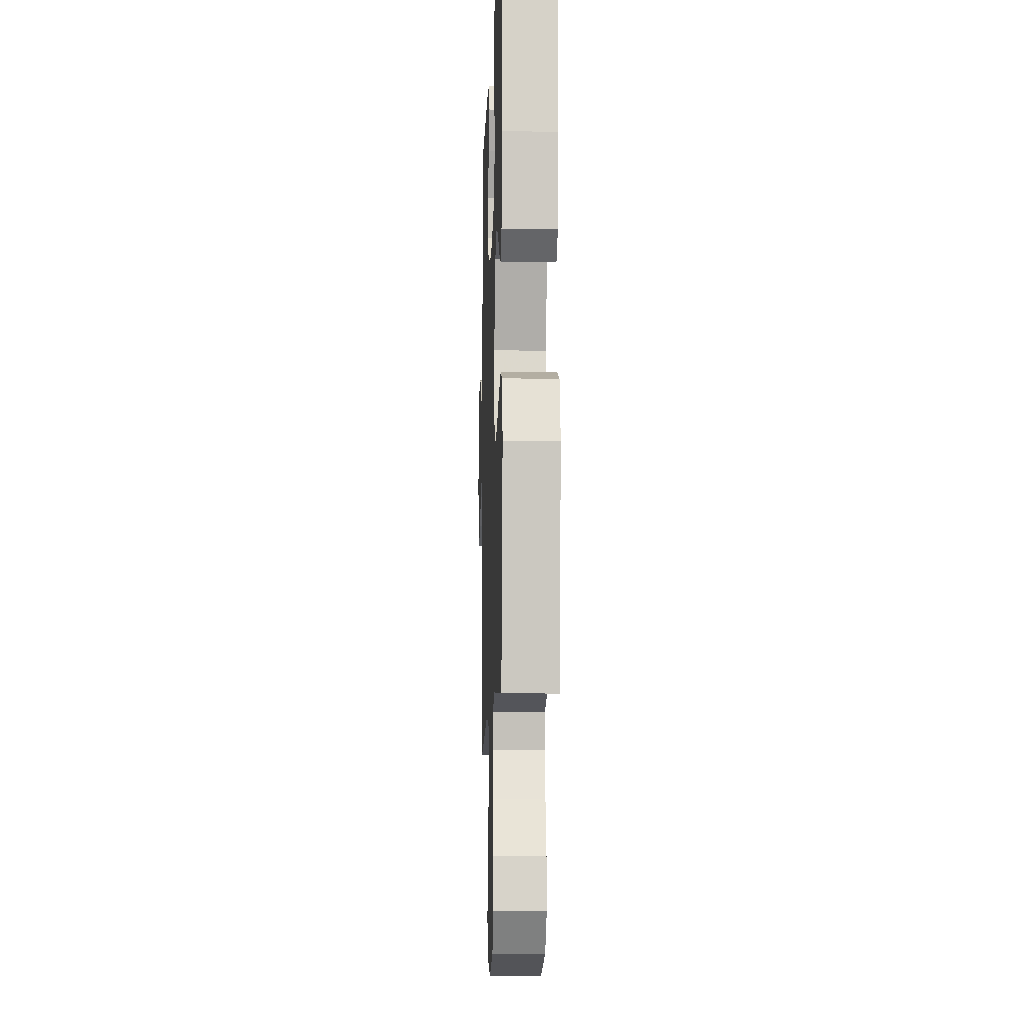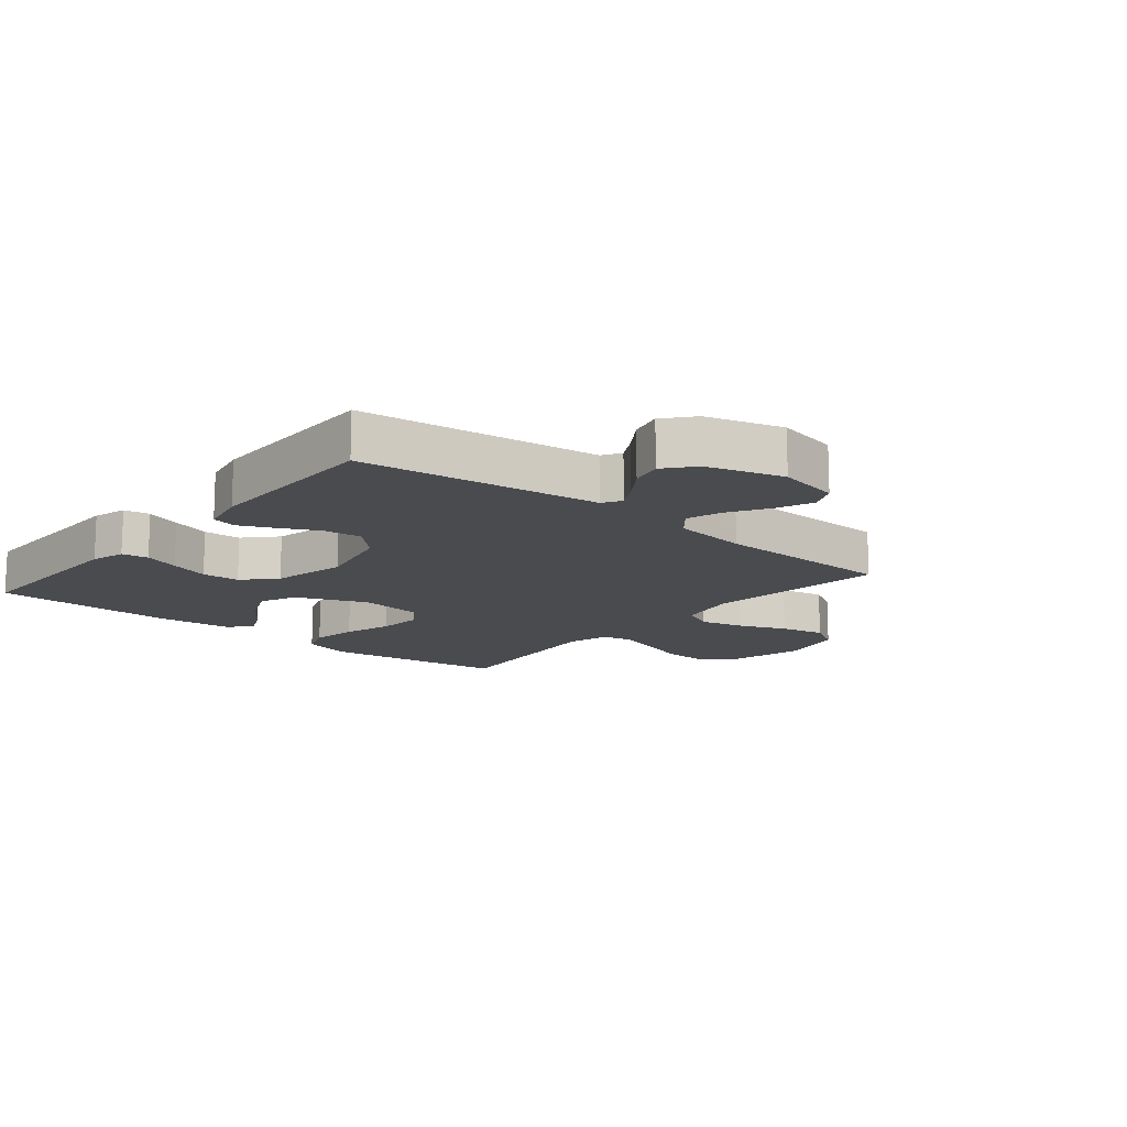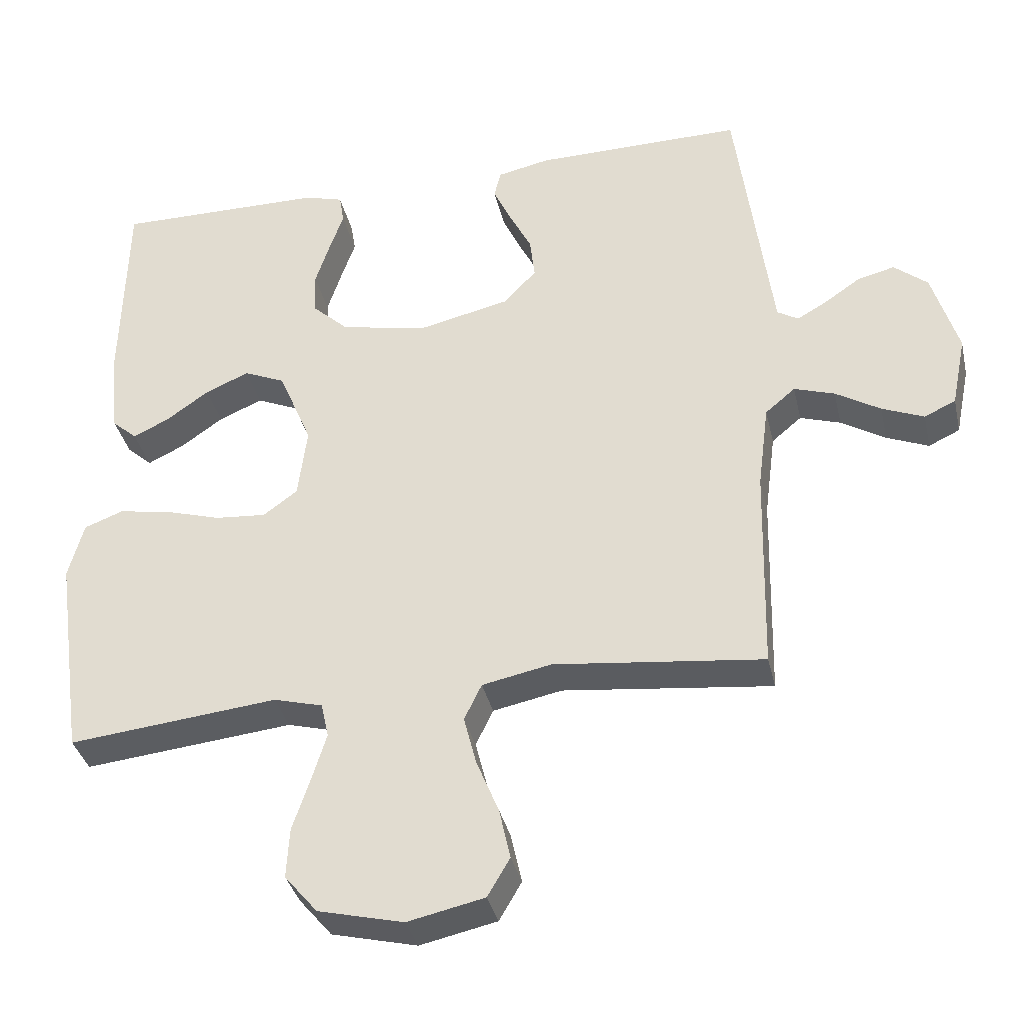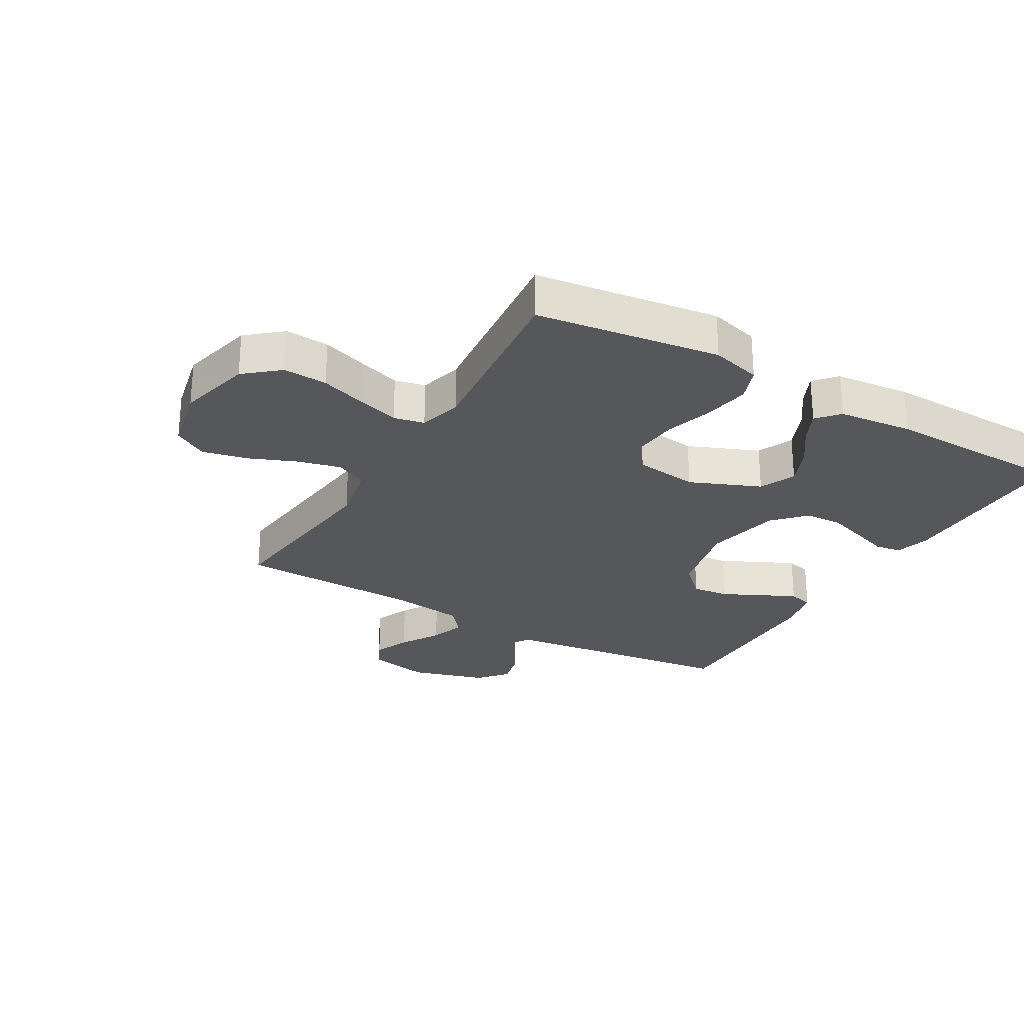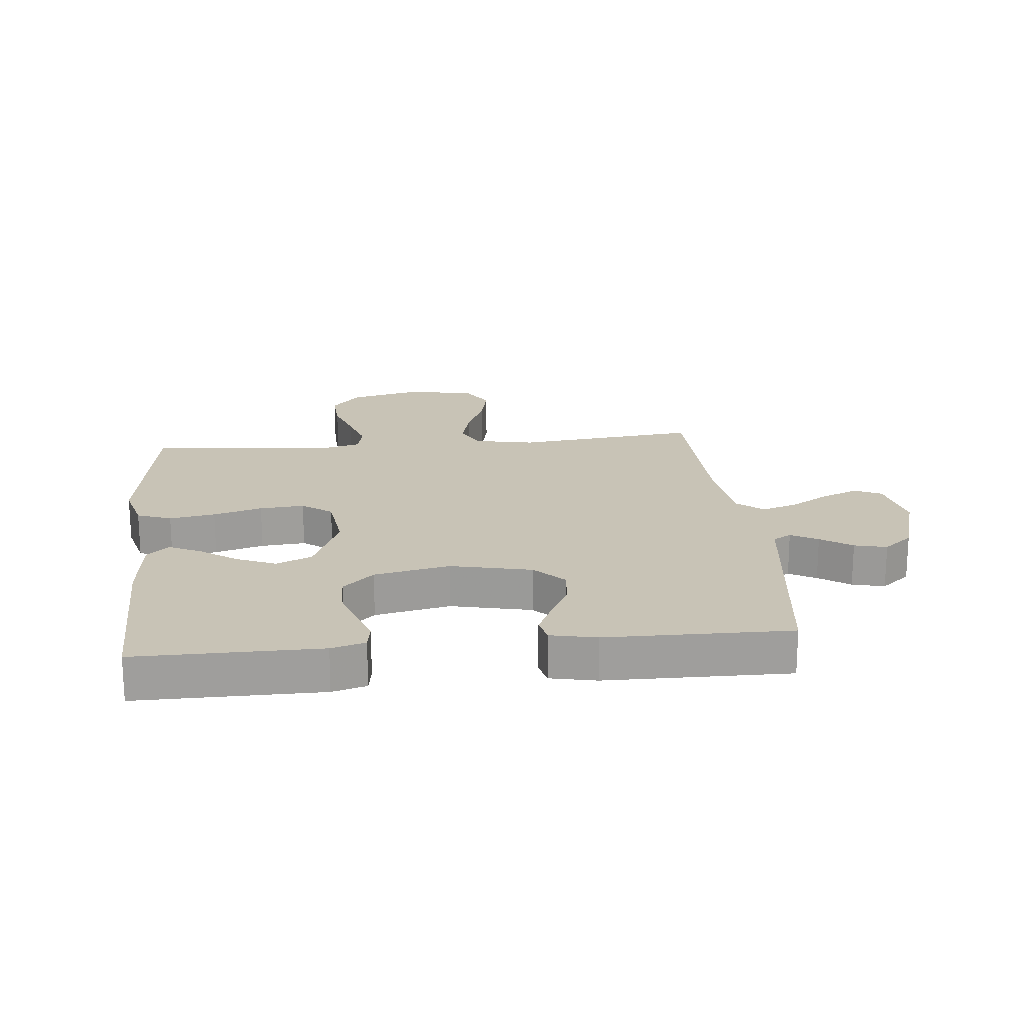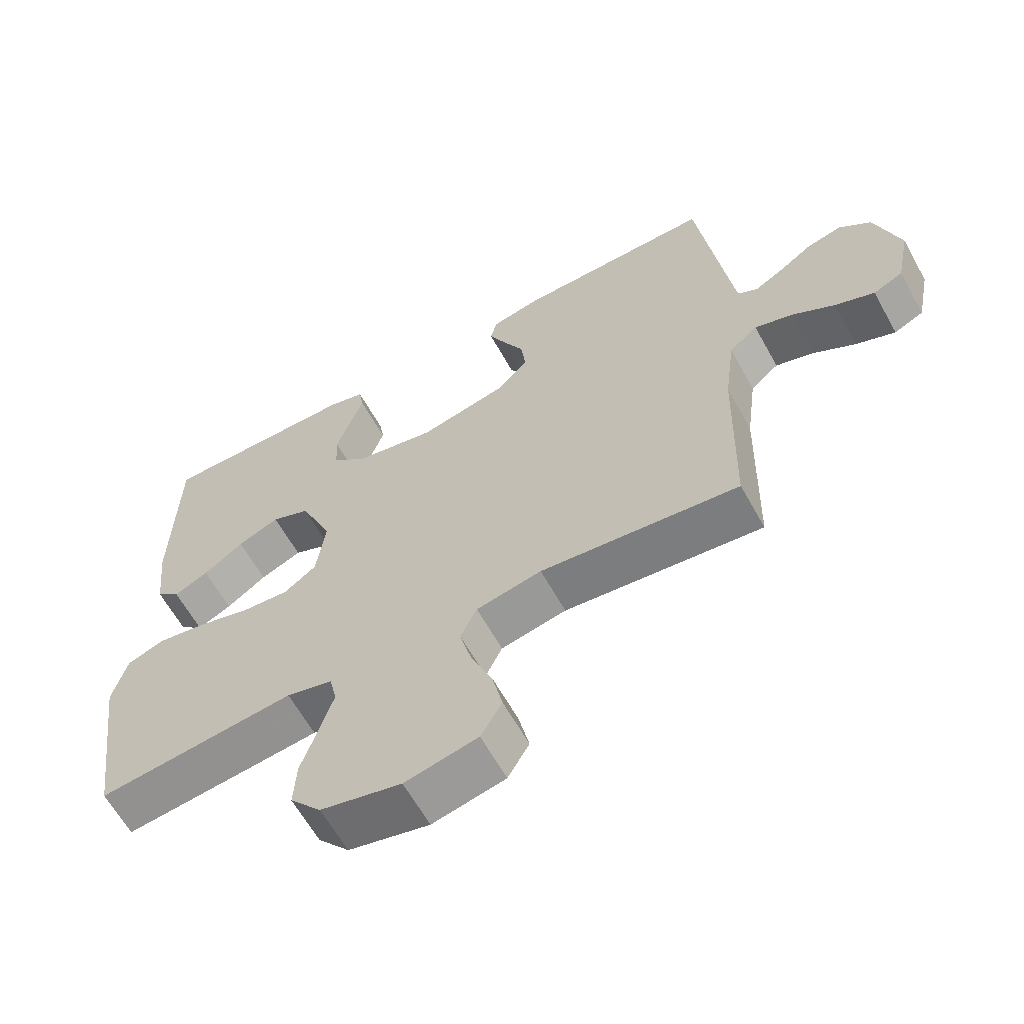
<metadata>
{"format":"obj","ext":"obj","renderer":"f3d","projection":"perspective","resolution":1024,"background":"white","views":[{"elev":-9.8,"azim":-92.0,"up":"+Z"},{"elev":-13.9,"azim":50.2,"up":"+Y"},{"elev":-36.1,"azim":12.7,"up":"+Z"},{"elev":-26.7,"azim":-120.2,"up":"+Y"},{"elev":19.5,"azim":-5.7,"up":"+Y"},{"elev":-62.9,"azim":29.1,"up":"+Z"}]}
</metadata>
<code>
v 0.5 0.07 0.5
v 0.539 0.07 0.2
v 0.551 0.07 0.109
v 0.581 0.07 0.091
v 0.625 0.07 0.116
v 0.676 0.07 0.151
v 0.729 0.07 0.164
v 0.777 0.07 0.124
v 0.814 0.07 0
v 0.793 0.07 -0.103
v 0.748 0.07 -0.124
v 0.688 0.07 -0.099
v 0.624 0.07 -0.06
v 0.566 0.07 -0.041
v 0.523 0.07 -0.077
v 0.507 0.07 -0.2
v 0.5 0.07 -0.5
v 0.2 0.07 -0.466
v 0.101 0.07 -0.486
v 0.076 0.07 -0.538
v 0.094 0.07 -0.609
v 0.126 0.07 -0.687
v 0.142 0.07 -0.76
v 0.11 0.07 -0.815
v 0 0.07 -0.839
v -0.122 0.07 -0.809
v -0.169 0.07 -0.753
v -0.165 0.07 -0.681
v -0.14 0.07 -0.606
v -0.119 0.07 -0.538
v -0.13 0.07 -0.488
v -0.2 0.07 -0.469
v -0.5 0.07 -0.5
v -0.542 0.07 -0.2
v -0.52 0.07 -0.118
v -0.464 0.07 -0.097
v -0.389 0.07 -0.11
v -0.309 0.07 -0.134
v -0.236 0.07 -0.14
v -0.187 0.07 -0.104
v -0.174 0.07 0
v -0.222 0.07 0.115
v -0.281 0.07 0.141
v -0.344 0.07 0.114
v -0.405 0.07 0.071
v -0.457 0.07 0.046
v -0.493 0.07 0.078
v -0.506 0.07 0.2
v -0.5 0.07 0.5
v -0.2 0.07 0.498
v -0.144 0.07 0.482
v -0.137 0.07 0.439
v -0.157 0.07 0.381
v -0.178 0.07 0.316
v -0.175 0.07 0.254
v -0.124 0.07 0.206
v 0 0.07 0.18
v 0.132 0.07 0.21
v 0.18 0.07 0.26
v 0.173 0.07 0.321
v 0.141 0.07 0.385
v 0.115 0.07 0.441
v 0.125 0.07 0.481
v 0.2 0.07 0.497
v 0.5 0 0.5
v 0.539 0 0.2
v 0.551 0 0.109
v 0.581 0 0.091
v 0.625 0 0.116
v 0.676 0 0.151
v 0.729 0 0.164
v 0.777 0 0.124
v 0.814 0 0
v 0.793 0 -0.103
v 0.748 0 -0.124
v 0.688 0 -0.099
v 0.624 0 -0.06
v 0.566 0 -0.041
v 0.523 0 -0.077
v 0.507 0 -0.2
v 0.5 0 -0.5
v 0.2 0 -0.466
v 0.101 0 -0.486
v 0.076 0 -0.538
v 0.094 0 -0.609
v 0.126 0 -0.687
v 0.142 0 -0.76
v 0.11 0 -0.815
v 0 0 -0.839
v -0.122 0 -0.809
v -0.169 0 -0.753
v -0.165 0 -0.681
v -0.14 0 -0.606
v -0.119 0 -0.538
v -0.13 0 -0.488
v -0.2 0 -0.469
v -0.5 0 -0.5
v -0.542 0 -0.2
v -0.52 0 -0.118
v -0.464 0 -0.097
v -0.389 0 -0.11
v -0.309 0 -0.134
v -0.236 0 -0.14
v -0.187 0 -0.104
v -0.174 0 0
v -0.222 0 0.115
v -0.281 0 0.141
v -0.344 0 0.114
v -0.405 0 0.071
v -0.457 0 0.046
v -0.493 0 0.078
v -0.506 0 0.2
v -0.5 0 0.5
v -0.2 0 0.498
v -0.144 0 0.482
v -0.137 0 0.439
v -0.157 0 0.381
v -0.178 0 0.316
v -0.175 0 0.254
v -0.124 0 0.206
v 0 0 0.18
v 0.132 0 0.21
v 0.18 0 0.26
v 0.173 0 0.321
v 0.141 0 0.385
v 0.115 0 0.441
v 0.125 0 0.481
v 0.2 0 0.497
f 63 64 1 2
f 60 61 62 63
f 60 63 2 3
f 59 60 3 4
f 58 59 4
f 57 58 4
f 50 51 52 53
f 50 53 54
f 49 50 54 55
f 44 45 46 47
f 43 44 47 48
f 35 36 37 38
f 35 38 39
f 32 33 34 35
f 31 32 35 39
f 26 27 28 29
f 26 29 30
f 25 26 30
f 24 25 30 31
f 21 22 23 24
f 20 21 24 31
f 16 17 18
f 15 16 18 19
f 10 11 12 13
f 10 13 14
f 9 10 14
f 8 9 14
f 5 6 7 8
f 4 5 8 14
f 57 4 14 15
f 48 49 55 56
f 43 48 56 57
f 42 43 57 15
f 20 31 39 40
f 19 20 40 41
f 15 19 41 42
f 66 65 128 127
f 127 126 125 124
f 67 66 127 124
f 68 67 124 123
f 68 123 122
f 68 122 121
f 117 116 115 114
f 118 117 114
f 119 118 114 113
f 111 110 109 108
f 112 111 108 107
f 102 101 100 99
f 103 102 99
f 99 98 97 96
f 103 99 96 95
f 93 92 91 90
f 94 93 90
f 94 90 89
f 95 94 89 88
f 88 87 86 85
f 95 88 85 84
f 82 81 80
f 83 82 80 79
f 77 76 75 74
f 78 77 74
f 78 74 73
f 78 73 72
f 72 71 70 69
f 78 72 69 68
f 79 78 68 121
f 120 119 113 112
f 121 120 112 107
f 79 121 107 106
f 104 103 95 84
f 105 104 84 83
f 106 105 83 79
f 1 65 66 2
f 2 66 67 3
f 3 67 68 4
f 4 68 69 5
f 5 69 70 6
f 6 70 71 7
f 7 71 72 8
f 8 72 73 9
f 9 73 74 10
f 10 74 75 11
f 11 75 76 12
f 12 76 77 13
f 13 77 78 14
f 14 78 79 15
f 15 79 80 16
f 16 80 81 17
f 17 81 82 18
f 18 82 83 19
f 19 83 84 20
f 20 84 85 21
f 21 85 86 22
f 22 86 87 23
f 23 87 88 24
f 24 88 89 25
f 25 89 90 26
f 26 90 91 27
f 27 91 92 28
f 28 92 93 29
f 29 93 94 30
f 30 94 95 31
f 31 95 96 32
f 32 96 97 33
f 33 97 98 34
f 34 98 99 35
f 35 99 100 36
f 36 100 101 37
f 37 101 102 38
f 38 102 103 39
f 39 103 104 40
f 40 104 105 41
f 41 105 106 42
f 42 106 107 43
f 43 107 108 44
f 44 108 109 45
f 45 109 110 46
f 46 110 111 47
f 47 111 112 48
f 48 112 113 49
f 49 113 114 50
f 50 114 115 51
f 51 115 116 52
f 52 116 117 53
f 53 117 118 54
f 54 118 119 55
f 55 119 120 56
f 56 120 121 57
f 57 121 122 58
f 58 122 123 59
f 59 123 124 60
f 60 124 125 61
f 61 125 126 62
f 62 126 127 63
f 63 127 128 64
f 64 128 65 1

</code>
